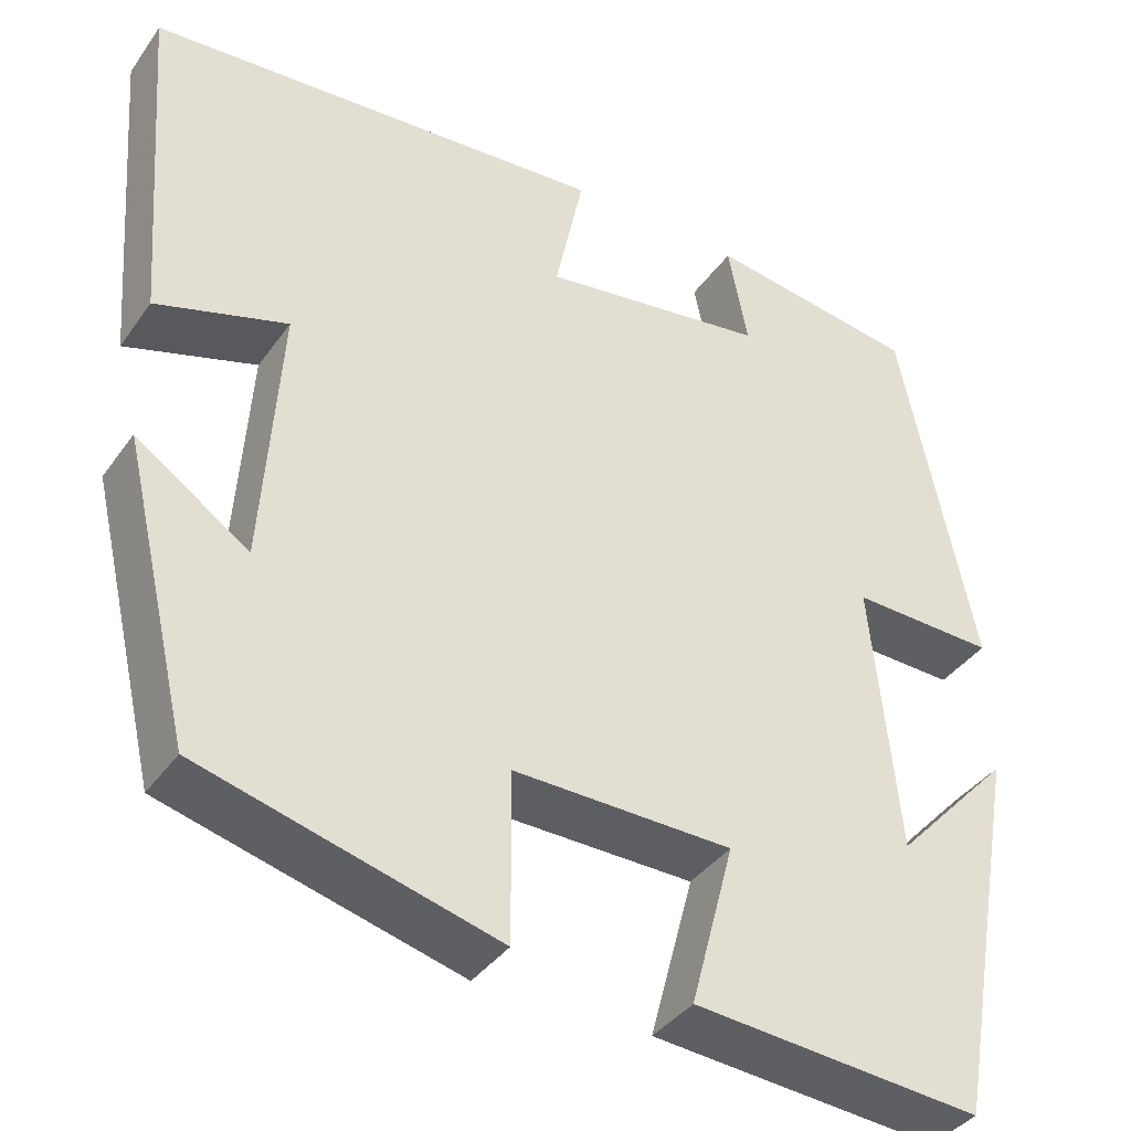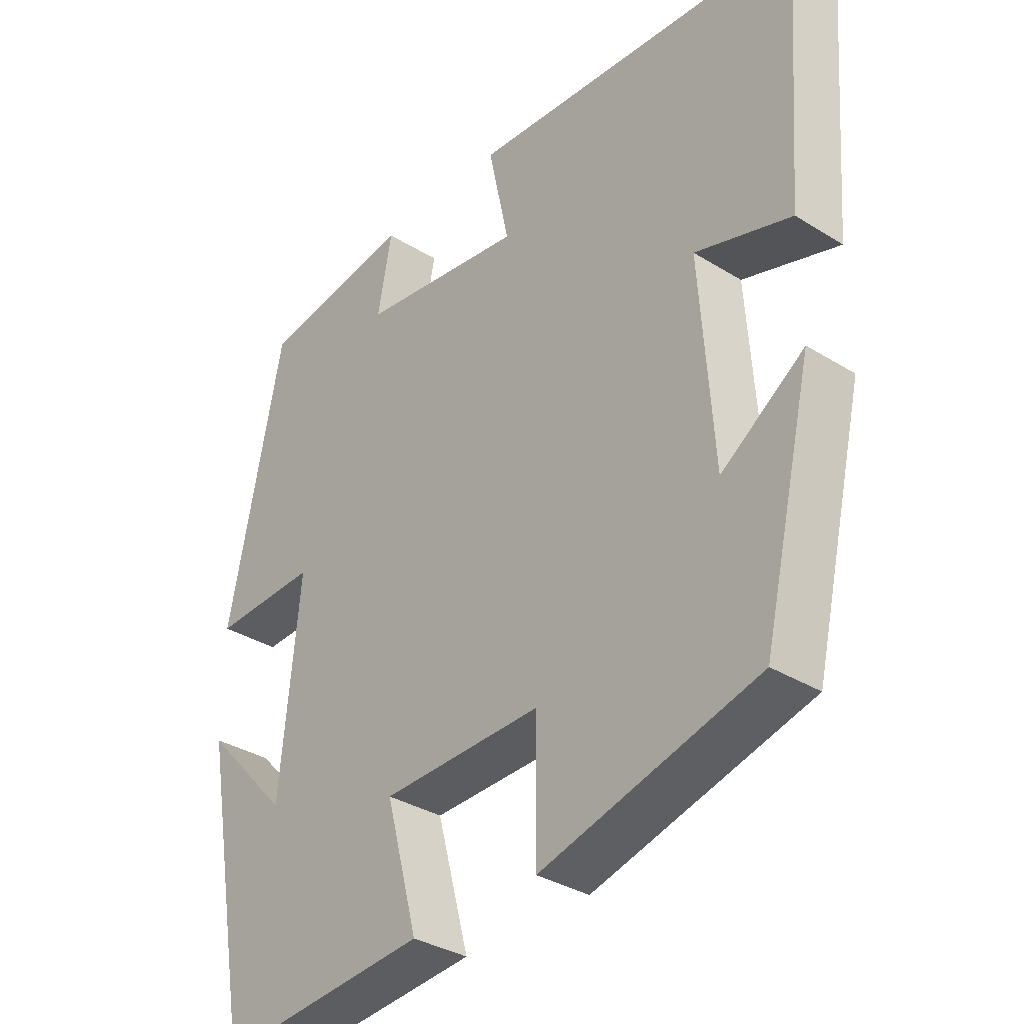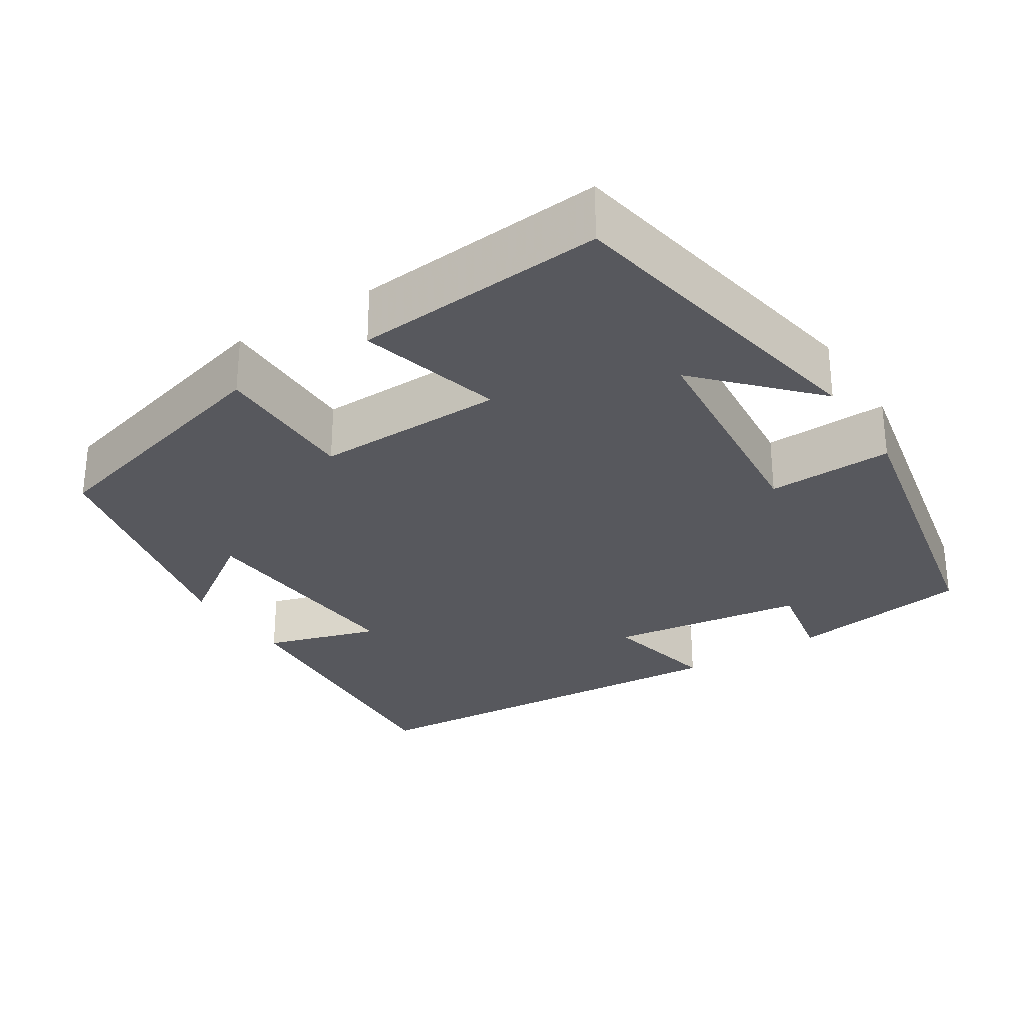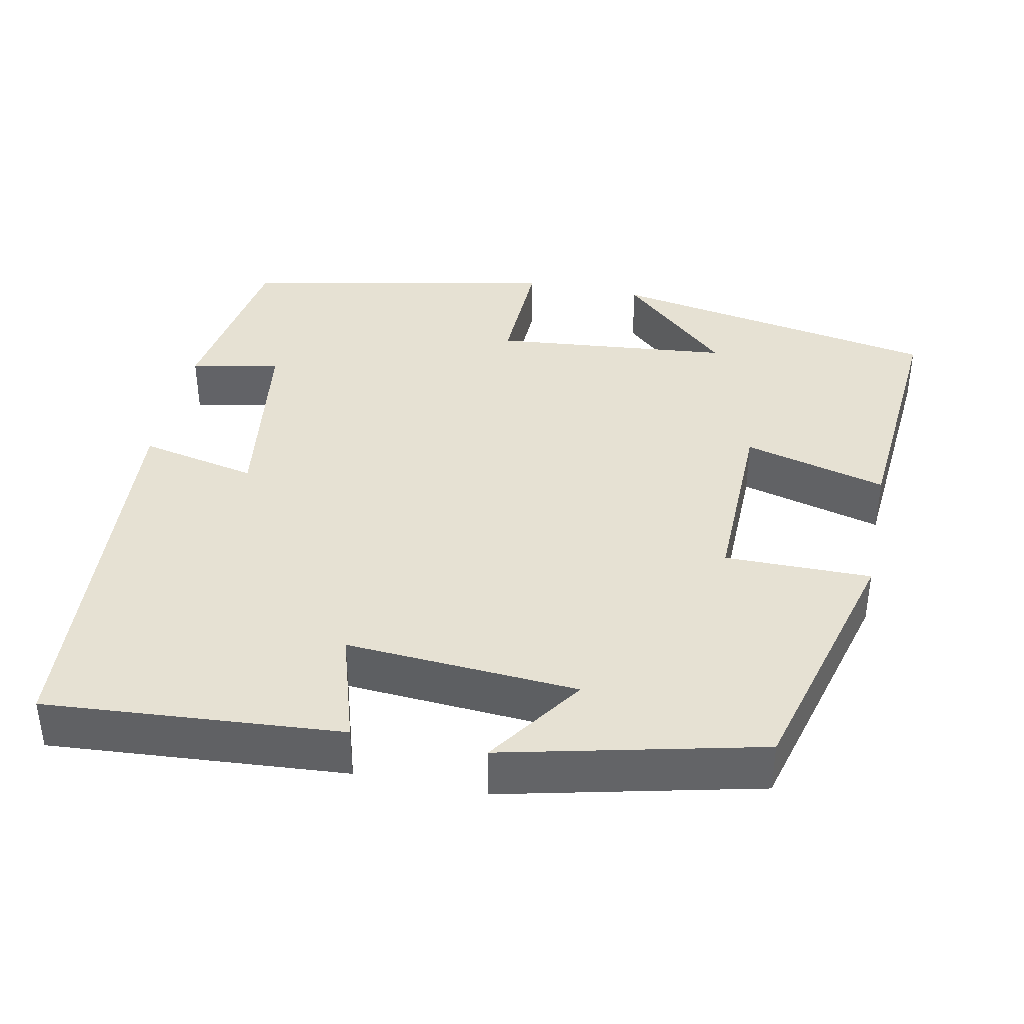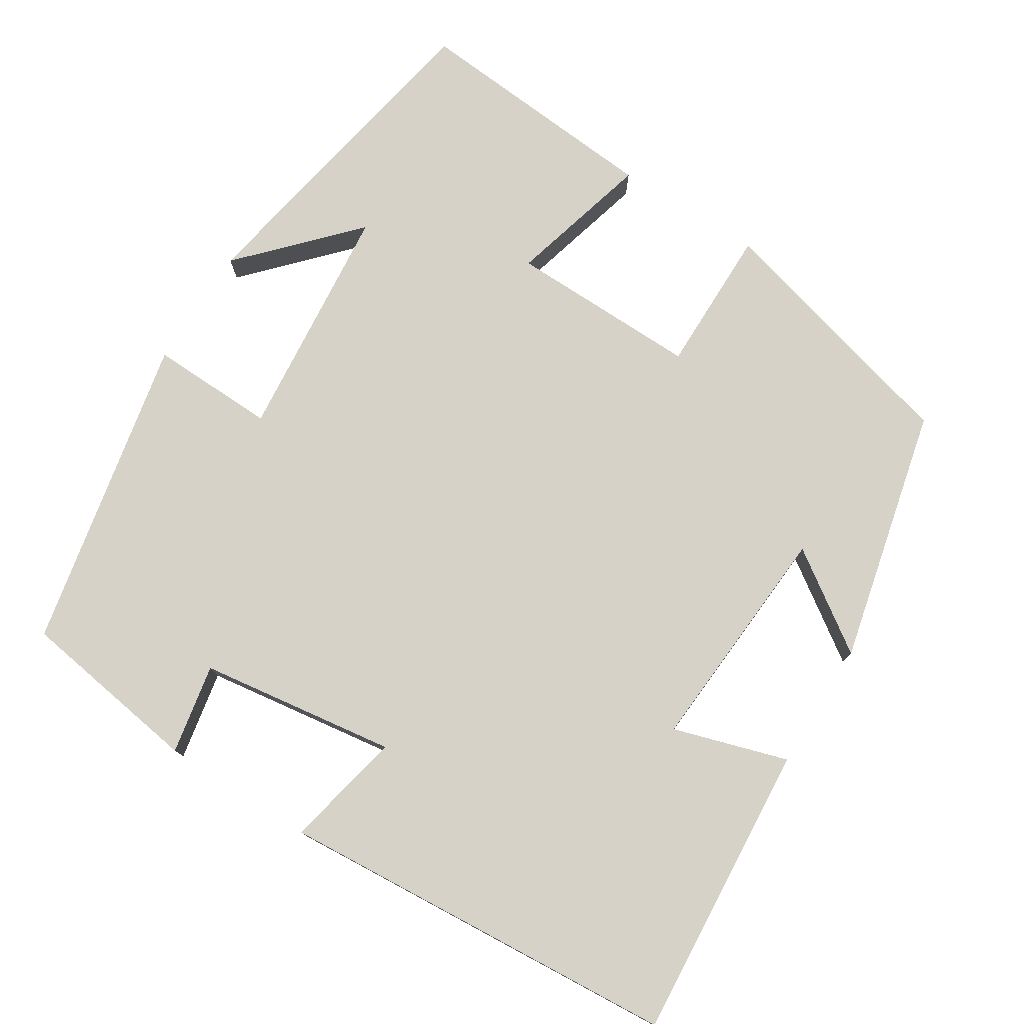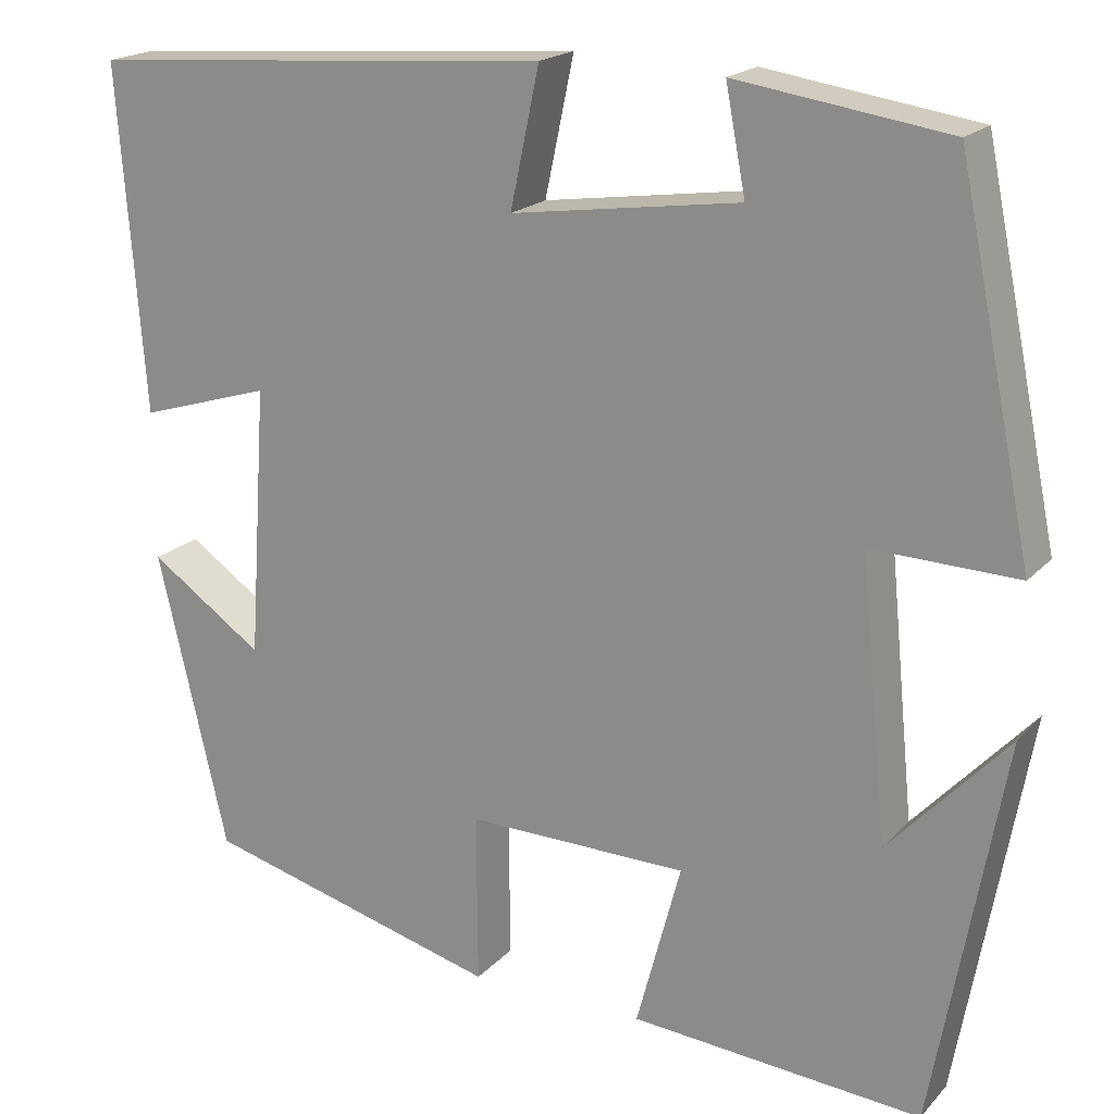
<metadata>
{"format":"obj","ext":"obj","renderer":"f3d","projection":"perspective","resolution":1024,"background":"white","views":[{"elev":-38.5,"azim":148.6,"up":"+Z"},{"elev":-34.1,"azim":49.9,"up":"+Z"},{"elev":-28.9,"azim":-147.2,"up":"+Y"},{"elev":38.9,"azim":101.6,"up":"+Y"},{"elev":77.3,"azim":32.3,"up":"+Y"},{"elev":19.2,"azim":-151.1,"up":"+Z"}]}
</metadata>
<code>
v 0.423 0.07 -0.412
v 0.093 0.07 -0.5
v 0.094 0.07 -0.312
v -0.15 0.07 -0.316
v -0.101 0.07 -0.5
v -0.423 0.07 -0.526
v -0.5 0.07 -0.099
v -0.369 0.07 -0.24
v -0.339 0.07 0.066
v -0.5 0.07 0.061
v -0.417 0.07 0.465
v -0.183 0.07 0.5
v -0.205 0.07 0.385
v 0.047 0.07 0.349
v 0.015 0.07 0.5
v 0.529 0.07 0.462
v 0.5 0.07 0.082
v 0.354 0.07 0.127
v 0.374 0.07 -0.171
v 0.5 0.07 -0.084
v 0.423 0 -0.412
v 0.093 0 -0.5
v 0.094 0 -0.312
v -0.15 0 -0.316
v -0.101 0 -0.5
v -0.423 0 -0.526
v -0.5 0 -0.099
v -0.369 0 -0.24
v -0.339 0 0.066
v -0.5 0 0.061
v -0.417 0 0.465
v -0.183 0 0.5
v -0.205 0 0.385
v 0.047 0 0.349
v 0.015 0 0.5
v 0.529 0 0.462
v 0.5 0 0.082
v 0.354 0 0.127
v 0.374 0 -0.171
v 0.5 0 -0.084
f 19 20 1 2
f 18 19 2 3
f 16 17 18
f 15 16 18
f 14 15 18
f 18 3 4
f 14 18 4
f 13 14 4
f 11 12 13
f 10 11 13
f 9 10 13
f 8 9 13 4
f 6 7 8
f 4 5 6 8
f 22 21 40 39
f 23 22 39 38
f 38 37 36
f 38 36 35
f 38 35 34
f 24 23 38
f 24 38 34
f 24 34 33
f 33 32 31
f 33 31 30
f 33 30 29
f 24 33 29 28
f 28 27 26
f 28 26 25 24
f 1 21 22 2
f 2 22 23 3
f 3 23 24 4
f 4 24 25 5
f 5 25 26 6
f 6 26 27 7
f 7 27 28 8
f 8 28 29 9
f 9 29 30 10
f 10 30 31 11
f 11 31 32 12
f 12 32 33 13
f 13 33 34 14
f 14 34 35 15
f 15 35 36 16
f 16 36 37 17
f 17 37 38 18
f 18 38 39 19
f 19 39 40 20
f 20 40 21 1

</code>
